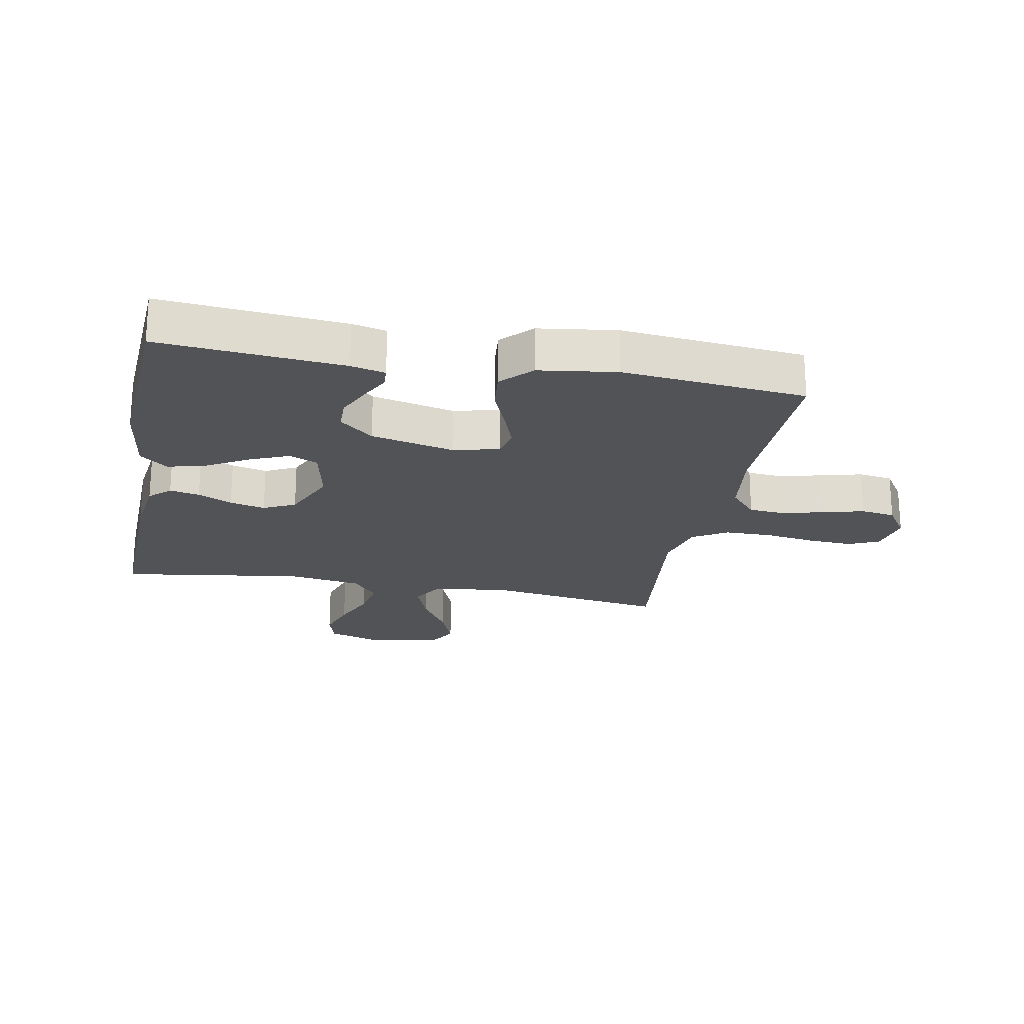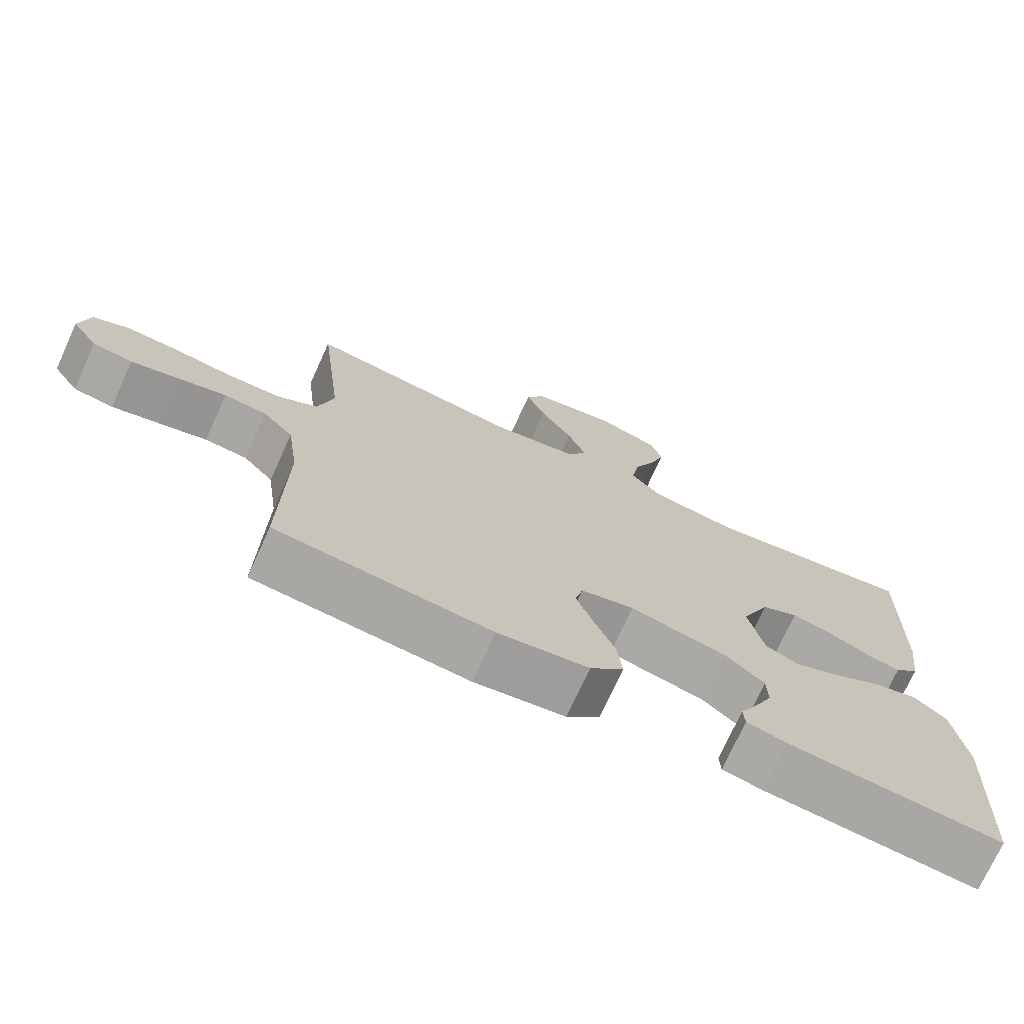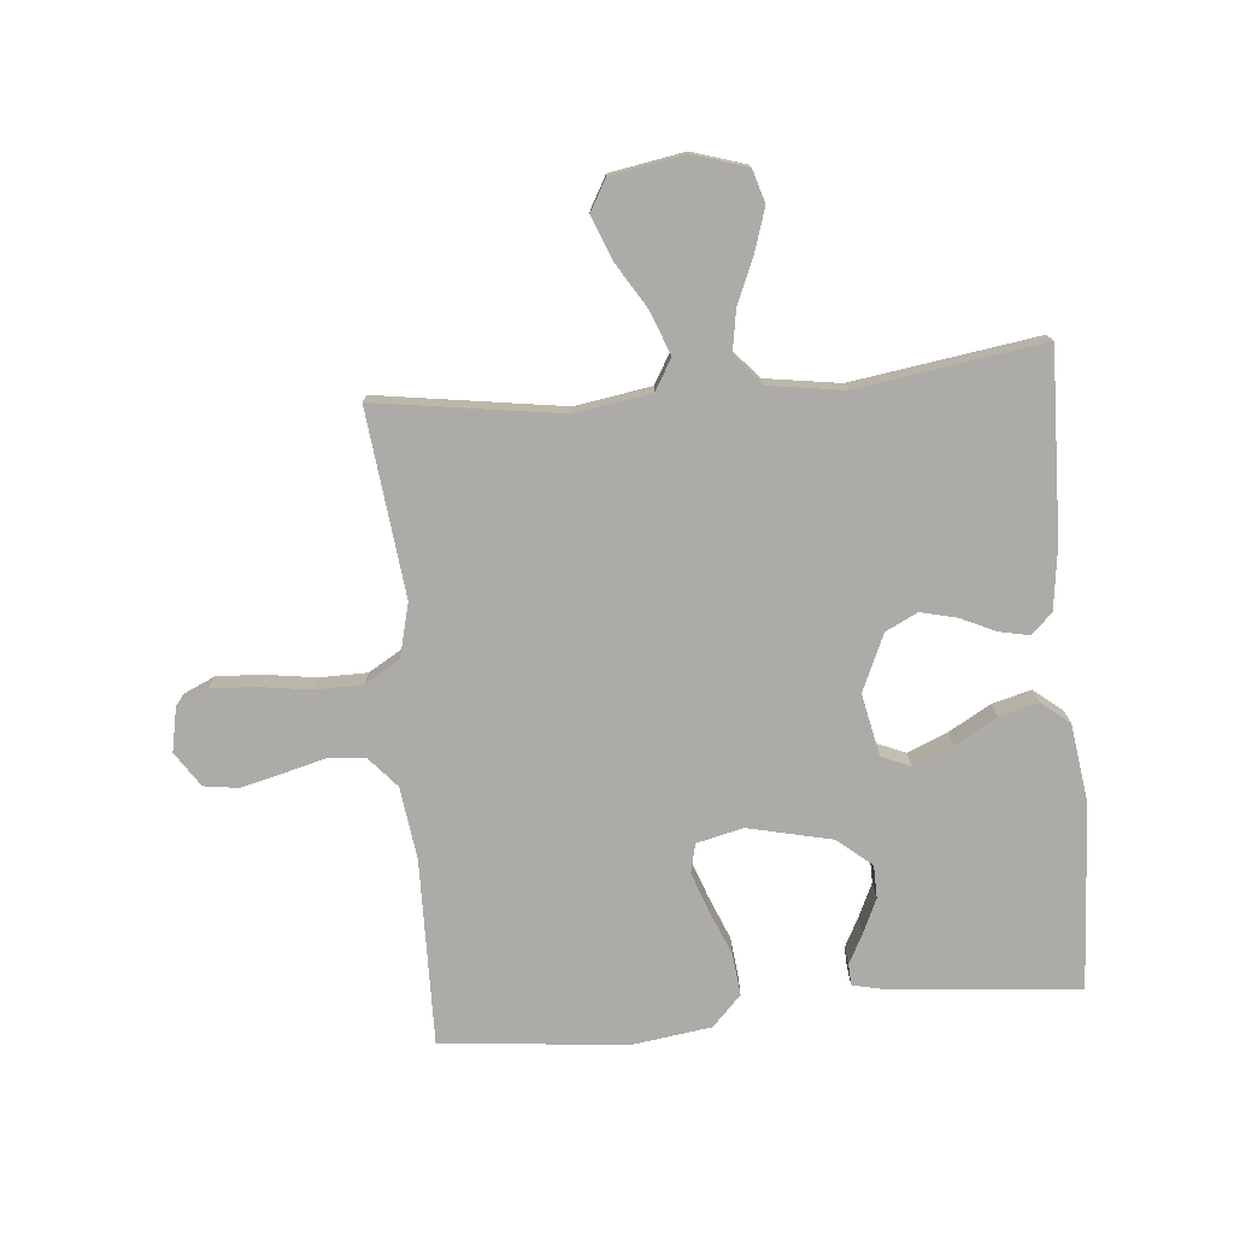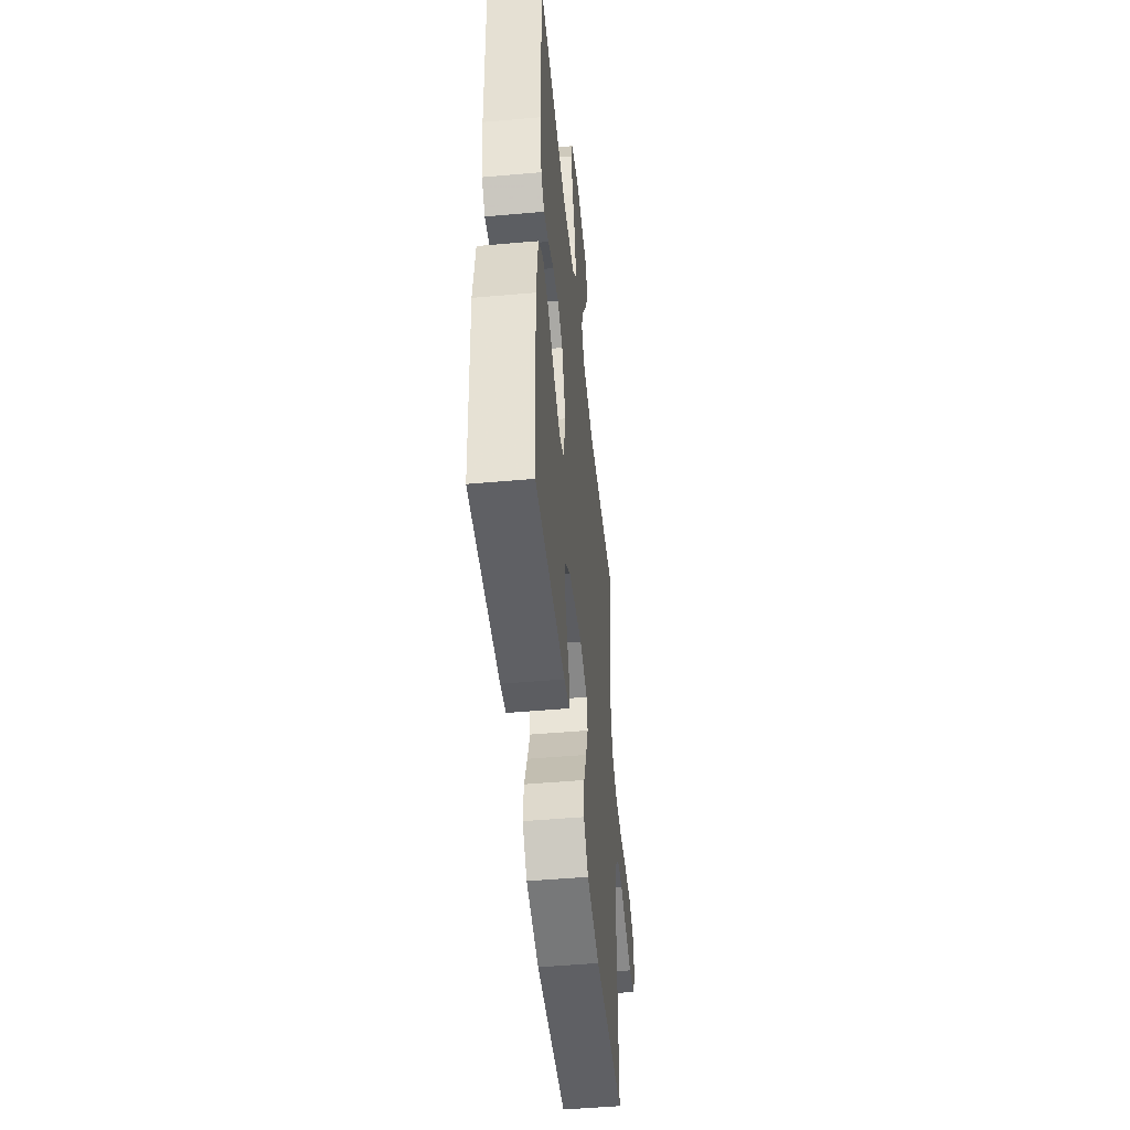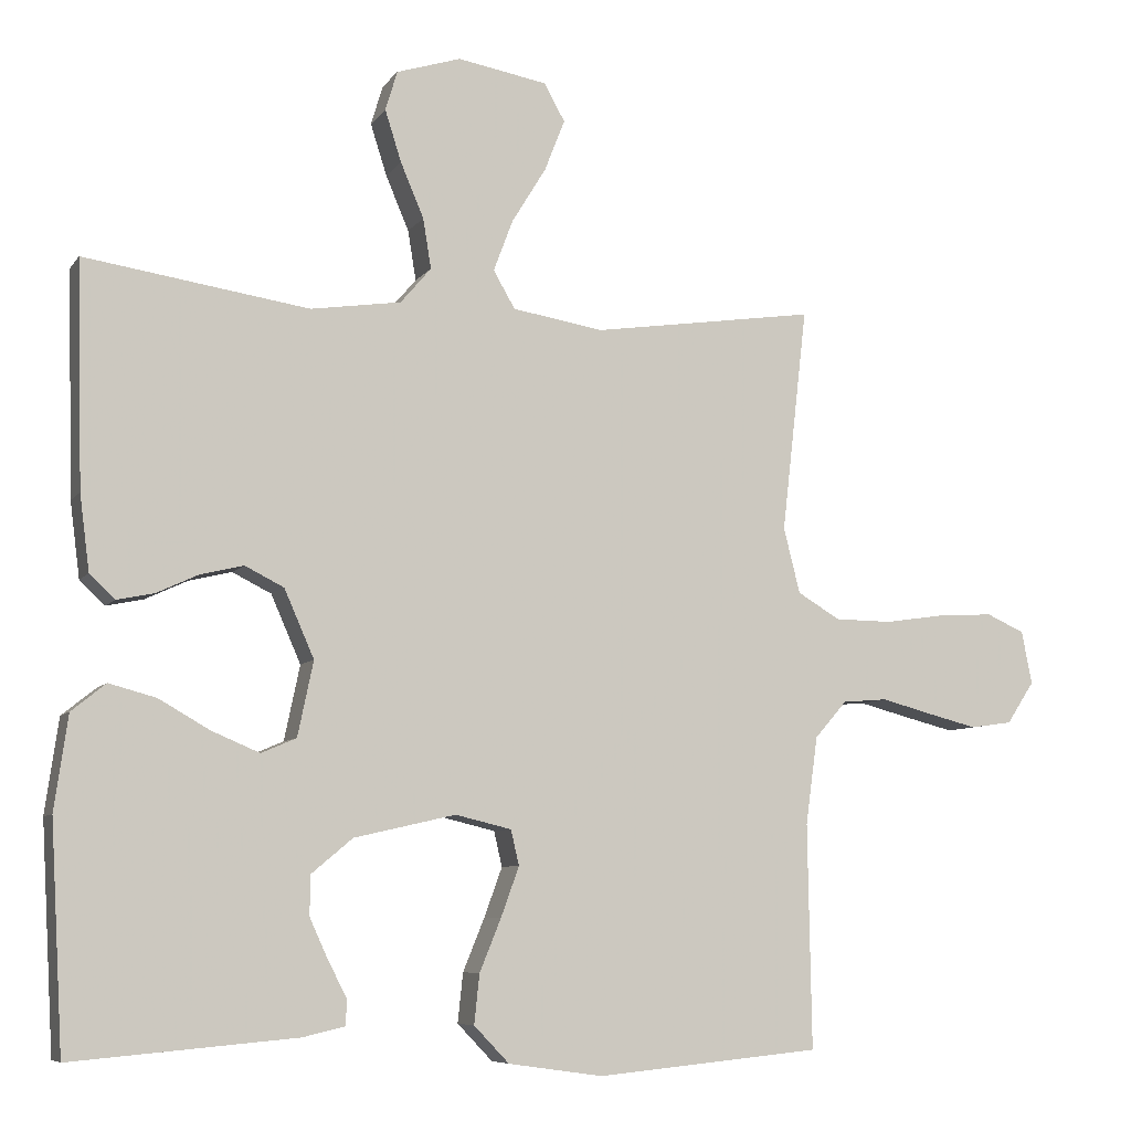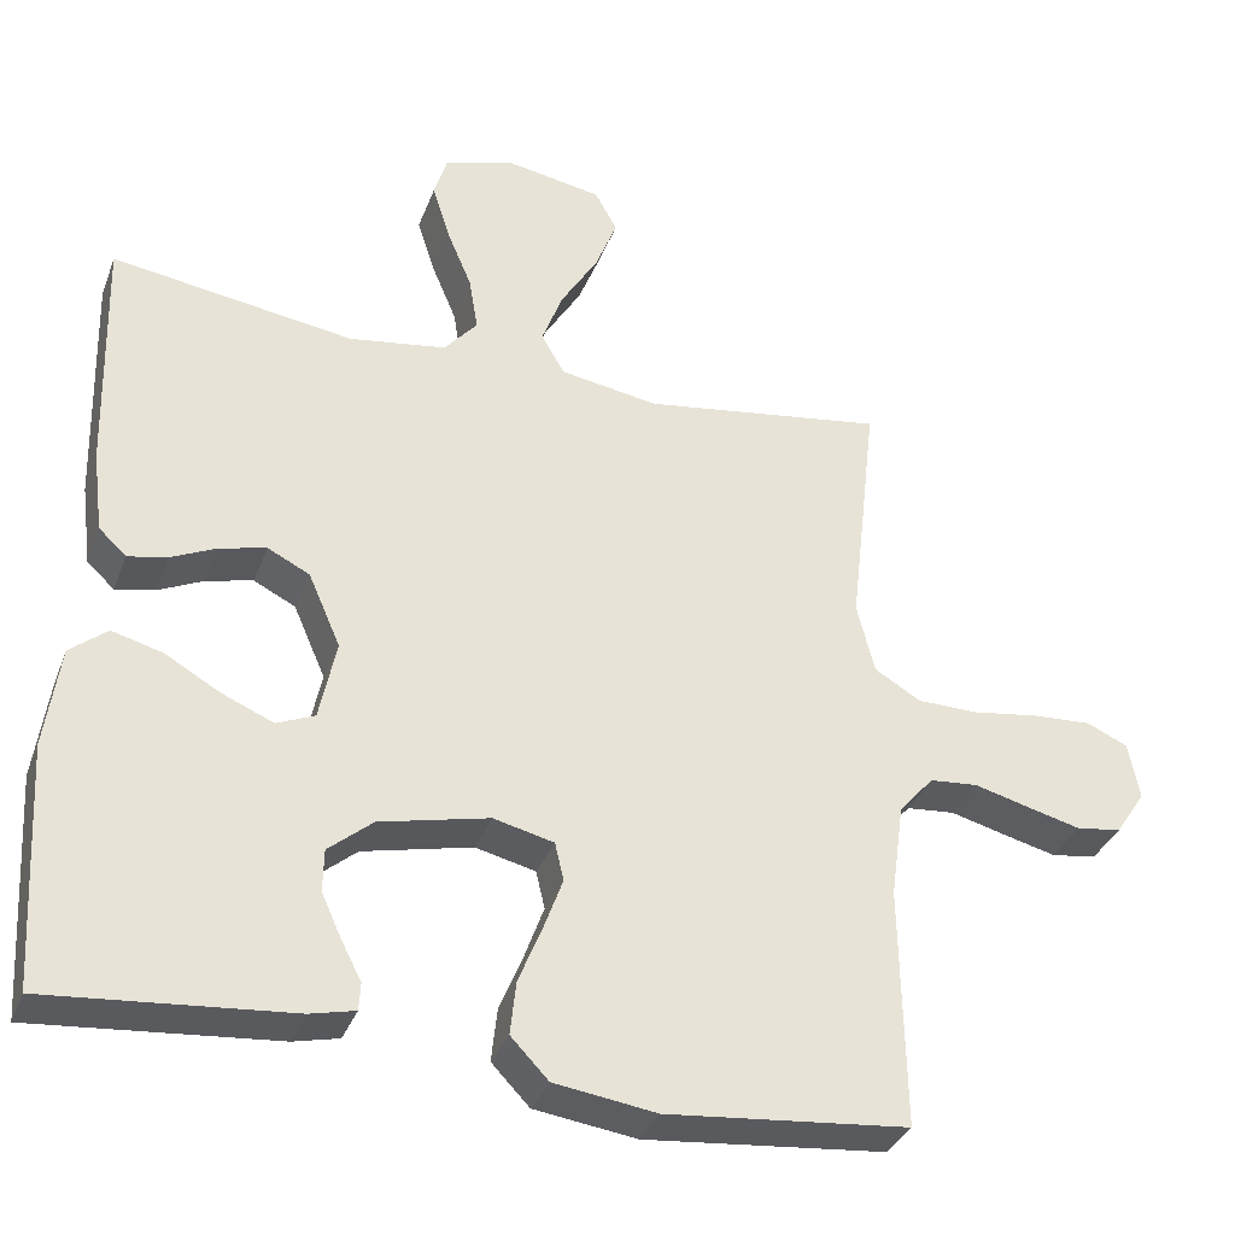
<metadata>
{"format":"obj","ext":"obj","renderer":"f3d","projection":"perspective","resolution":1024,"background":"white","views":[{"elev":-21.8,"azim":169.2,"up":"+Y"},{"elev":-73.4,"azim":-24.5,"up":"+Z"},{"elev":-76.2,"azim":5.1,"up":"+Y"},{"elev":-49.4,"azim":95.6,"up":"+Z"},{"elev":-7.3,"azim":160.3,"up":"+Z"},{"elev":-34.3,"azim":160.9,"up":"+Z"}]}
</metadata>
<code>
v -0.5 0.07 0.5
v -0.2 0.07 0.456
v -0.078 0.07 0.476
v -0.049 0.07 0.526
v -0.075 0.07 0.595
v -0.121 0.07 0.67
v -0.148 0.07 0.739
v -0.12 0.07 0.789
v 0 0.07 0.81
v 0.086 0.07 0.783
v 0.102 0.07 0.73
v 0.08 0.07 0.661
v 0.049 0.07 0.588
v 0.038 0.07 0.521
v 0.079 0.07 0.473
v 0.2 0.07 0.455
v 0.5 0.07 0.5
v 0.492 0.07 0.2
v 0.479 0.07 0.099
v 0.445 0.07 0.067
v 0.396 0.07 0.077
v 0.34 0.07 0.103
v 0.282 0.07 0.117
v 0.23 0.07 0.091
v 0.19 0.07 0
v 0.211 0.07 -0.1
v 0.258 0.07 -0.12
v 0.322 0.07 -0.093
v 0.39 0.07 -0.054
v 0.453 0.07 -0.037
v 0.499 0.07 -0.074
v 0.517 0.07 -0.2
v 0.5 0.07 -0.5
v 0.2 0.07 -0.474
v 0.144 0.07 -0.461
v 0.142 0.07 -0.427
v 0.167 0.07 -0.379
v 0.192 0.07 -0.324
v 0.191 0.07 -0.271
v 0.136 0.07 -0.225
v 0 0.07 -0.194
v -0.075 0.07 -0.212
v -0.086 0.07 -0.259
v -0.062 0.07 -0.325
v -0.033 0.07 -0.396
v -0.026 0.07 -0.462
v -0.073 0.07 -0.511
v -0.2 0.07 -0.529
v -0.5 0.07 -0.5
v -0.495 0.07 -0.2
v -0.511 0.07 -0.083
v -0.554 0.07 -0.034
v -0.614 0.07 -0.029
v -0.682 0.07 -0.047
v -0.749 0.07 -0.064
v -0.805 0.07 -0.056
v -0.842 0.07 0
v -0.828 0.07 0.071
v -0.777 0.07 0.094
v -0.704 0.07 0.09
v -0.621 0.07 0.078
v -0.545 0.07 0.079
v -0.488 0.07 0.113
v -0.466 0.07 0.2
v -0.5 0 0.5
v -0.2 0 0.456
v -0.078 0 0.476
v -0.049 0 0.526
v -0.075 0 0.595
v -0.121 0 0.67
v -0.148 0 0.739
v -0.12 0 0.789
v 0 0 0.81
v 0.086 0 0.783
v 0.102 0 0.73
v 0.08 0 0.661
v 0.049 0 0.588
v 0.038 0 0.521
v 0.079 0 0.473
v 0.2 0 0.455
v 0.5 0 0.5
v 0.492 0 0.2
v 0.479 0 0.099
v 0.445 0 0.067
v 0.396 0 0.077
v 0.34 0 0.103
v 0.282 0 0.117
v 0.23 0 0.091
v 0.19 0 0
v 0.211 0 -0.1
v 0.258 0 -0.12
v 0.322 0 -0.093
v 0.39 0 -0.054
v 0.453 0 -0.037
v 0.499 0 -0.074
v 0.517 0 -0.2
v 0.5 0 -0.5
v 0.2 0 -0.474
v 0.144 0 -0.461
v 0.142 0 -0.427
v 0.167 0 -0.379
v 0.192 0 -0.324
v 0.191 0 -0.271
v 0.136 0 -0.225
v 0 0 -0.194
v -0.075 0 -0.212
v -0.086 0 -0.259
v -0.062 0 -0.325
v -0.033 0 -0.396
v -0.026 0 -0.462
v -0.073 0 -0.511
v -0.2 0 -0.529
v -0.5 0 -0.5
v -0.495 0 -0.2
v -0.511 0 -0.083
v -0.554 0 -0.034
v -0.614 0 -0.029
v -0.682 0 -0.047
v -0.749 0 -0.064
v -0.805 0 -0.056
v -0.842 0 0
v -0.828 0 0.071
v -0.777 0 0.094
v -0.704 0 0.09
v -0.621 0 0.078
v -0.545 0 0.079
v -0.488 0 0.113
v -0.466 0 0.2
f 59 60 61
f 58 59 61
f 57 58 61
f 56 57 61
f 55 56 61
f 54 55 61
f 53 54 61
f 52 53 61 62
f 51 52 62 63
f 48 49 50
f 47 48 50
f 46 47 50
f 45 46 50
f 44 45 50
f 51 63 64
f 50 51 64
f 44 50 64
f 43 44 64
f 35 36 37
f 34 35 37
f 33 34 37
f 32 33 37
f 31 32 37
f 30 31 37
f 29 30 37
f 28 29 37
f 28 37 38
f 27 28 38 39
f 20 21 22
f 19 20 22
f 18 19 22
f 17 18 22
f 16 17 22
f 15 16 22 23
f 14 15 23 24
f 11 12 13
f 10 11 13
f 9 10 13
f 8 9 13
f 7 8 13
f 6 7 13
f 5 6 13
f 4 5 13 14
f 14 24 25
f 4 14 25
f 3 4 25
f 64 1 2
f 43 64 2
f 42 43 2
f 26 27 39 40
f 26 40 41
f 26 41 42
f 25 26 42
f 3 25 42
f 2 3 42
f 125 124 123
f 125 123 122
f 125 122 121
f 125 121 120
f 125 120 119
f 125 119 118
f 125 118 117
f 126 125 117 116
f 127 126 116 115
f 114 113 112
f 114 112 111
f 114 111 110
f 114 110 109
f 114 109 108
f 128 127 115
f 128 115 114
f 128 114 108
f 128 108 107
f 101 100 99
f 101 99 98
f 101 98 97
f 101 97 96
f 101 96 95
f 101 95 94
f 101 94 93
f 101 93 92
f 102 101 92
f 103 102 92 91
f 86 85 84
f 86 84 83
f 86 83 82
f 86 82 81
f 86 81 80
f 87 86 80 79
f 88 87 79 78
f 77 76 75
f 77 75 74
f 77 74 73
f 77 73 72
f 77 72 71
f 77 71 70
f 77 70 69
f 78 77 69 68
f 89 88 78
f 89 78 68
f 89 68 67
f 66 65 128
f 66 128 107
f 66 107 106
f 104 103 91 90
f 105 104 90
f 106 105 90
f 106 90 89
f 106 89 67
f 106 67 66
f 1 65 66 2
f 2 66 67 3
f 3 67 68 4
f 4 68 69 5
f 5 69 70 6
f 6 70 71 7
f 7 71 72 8
f 8 72 73 9
f 9 73 74 10
f 10 74 75 11
f 11 75 76 12
f 12 76 77 13
f 13 77 78 14
f 14 78 79 15
f 15 79 80 16
f 16 80 81 17
f 17 81 82 18
f 18 82 83 19
f 19 83 84 20
f 20 84 85 21
f 21 85 86 22
f 22 86 87 23
f 23 87 88 24
f 24 88 89 25
f 25 89 90 26
f 26 90 91 27
f 27 91 92 28
f 28 92 93 29
f 29 93 94 30
f 30 94 95 31
f 31 95 96 32
f 32 96 97 33
f 33 97 98 34
f 34 98 99 35
f 35 99 100 36
f 36 100 101 37
f 37 101 102 38
f 38 102 103 39
f 39 103 104 40
f 40 104 105 41
f 41 105 106 42
f 42 106 107 43
f 43 107 108 44
f 44 108 109 45
f 45 109 110 46
f 46 110 111 47
f 47 111 112 48
f 48 112 113 49
f 49 113 114 50
f 50 114 115 51
f 51 115 116 52
f 52 116 117 53
f 53 117 118 54
f 54 118 119 55
f 55 119 120 56
f 56 120 121 57
f 57 121 122 58
f 58 122 123 59
f 59 123 124 60
f 60 124 125 61
f 61 125 126 62
f 62 126 127 63
f 63 127 128 64
f 64 128 65 1

</code>
